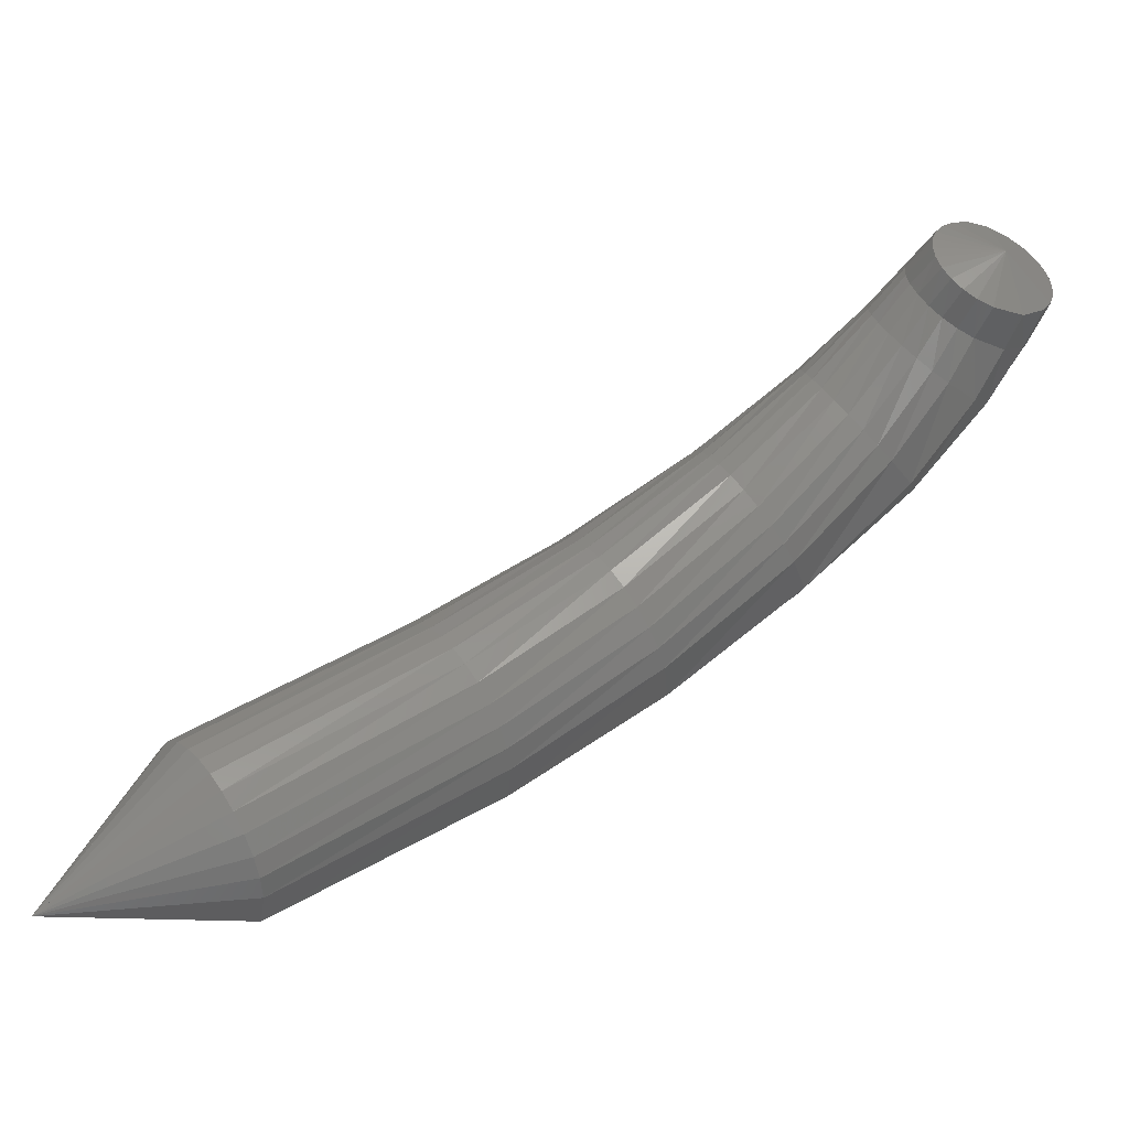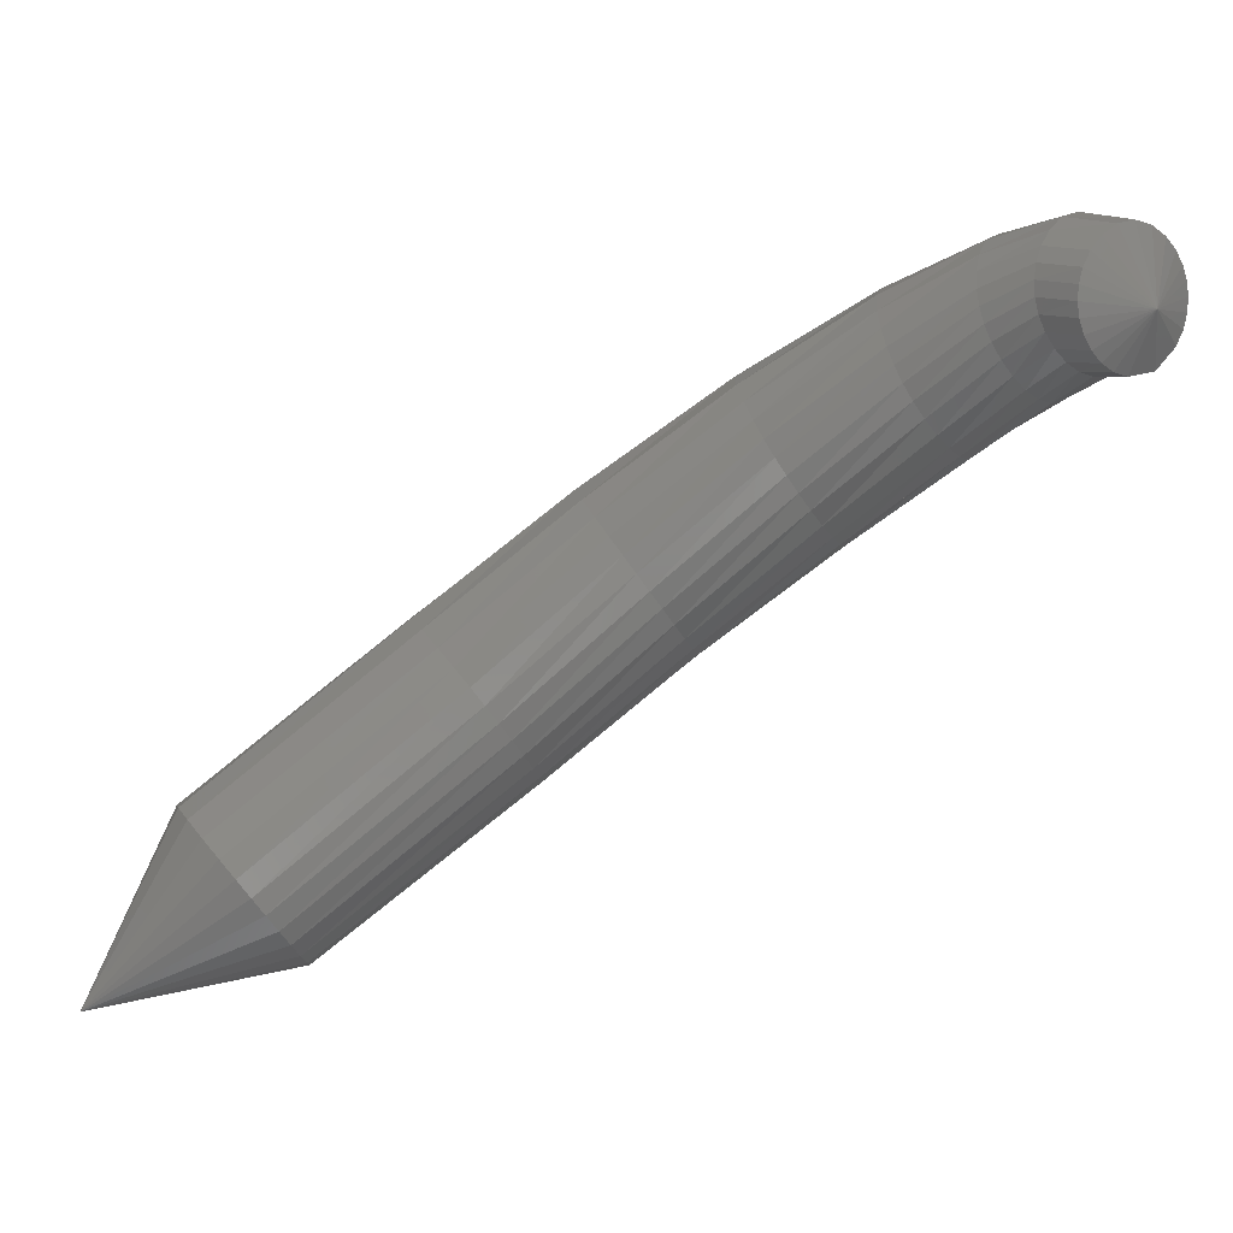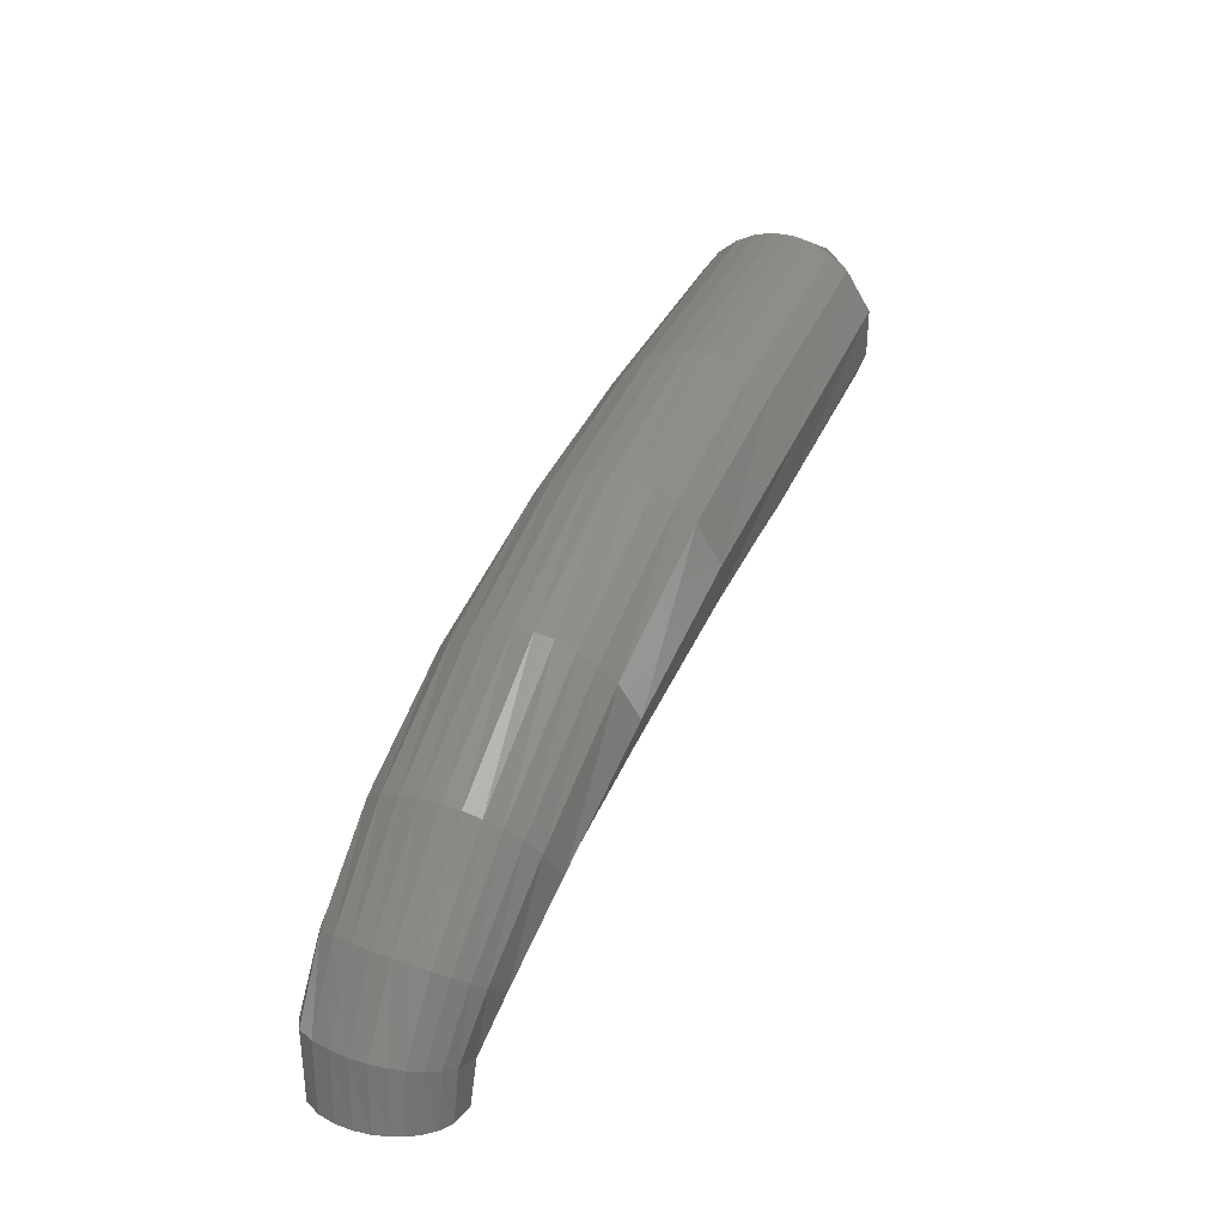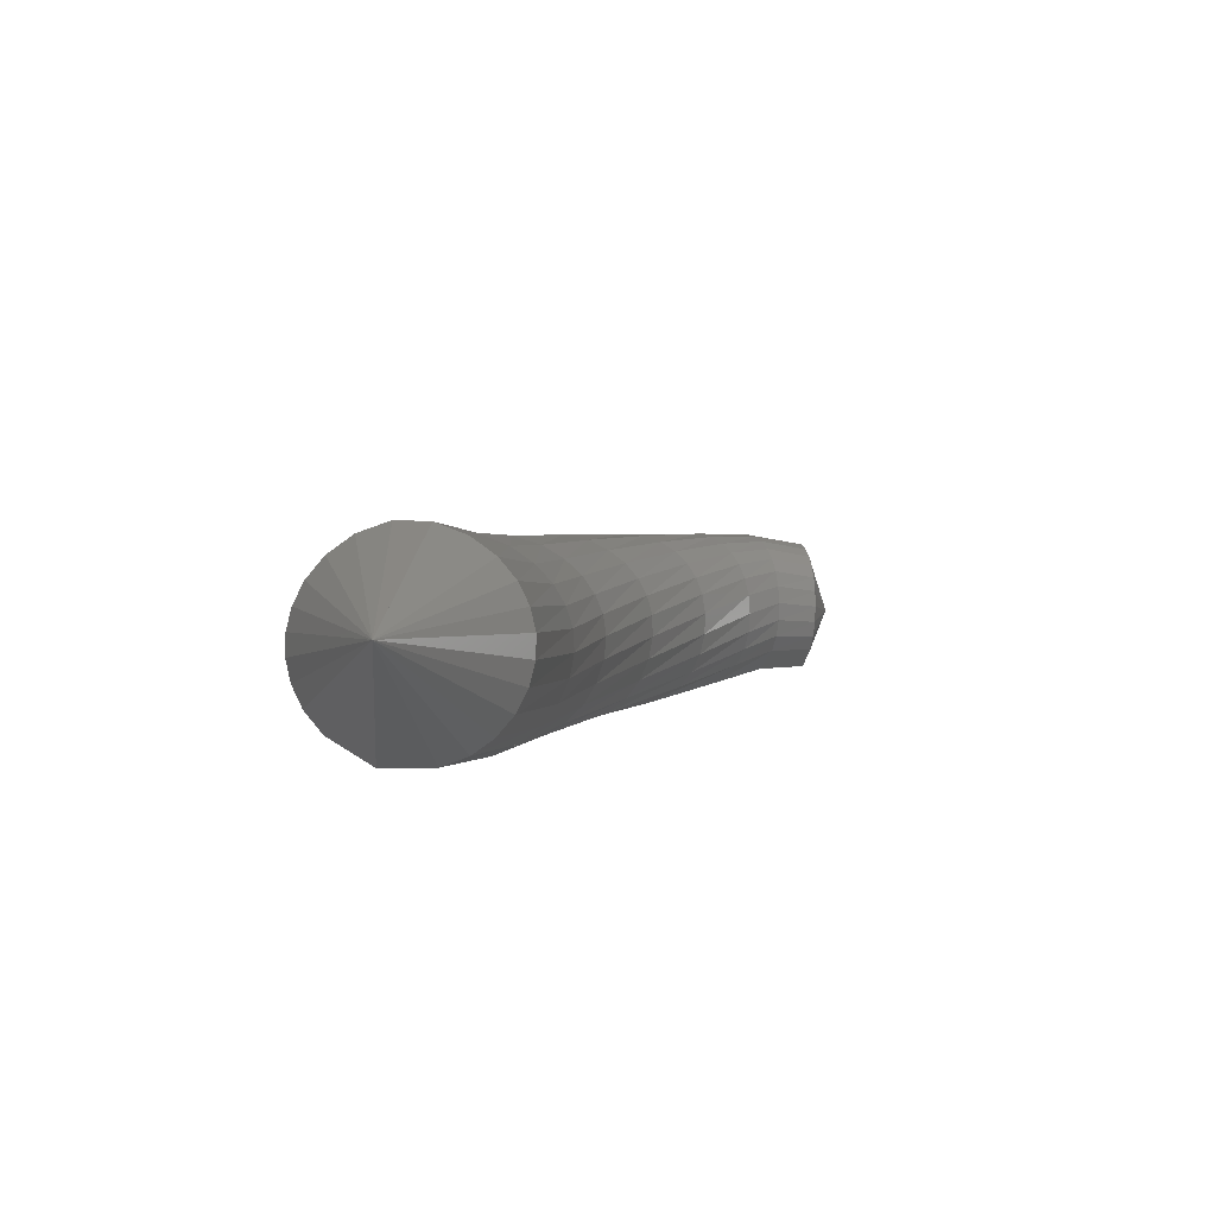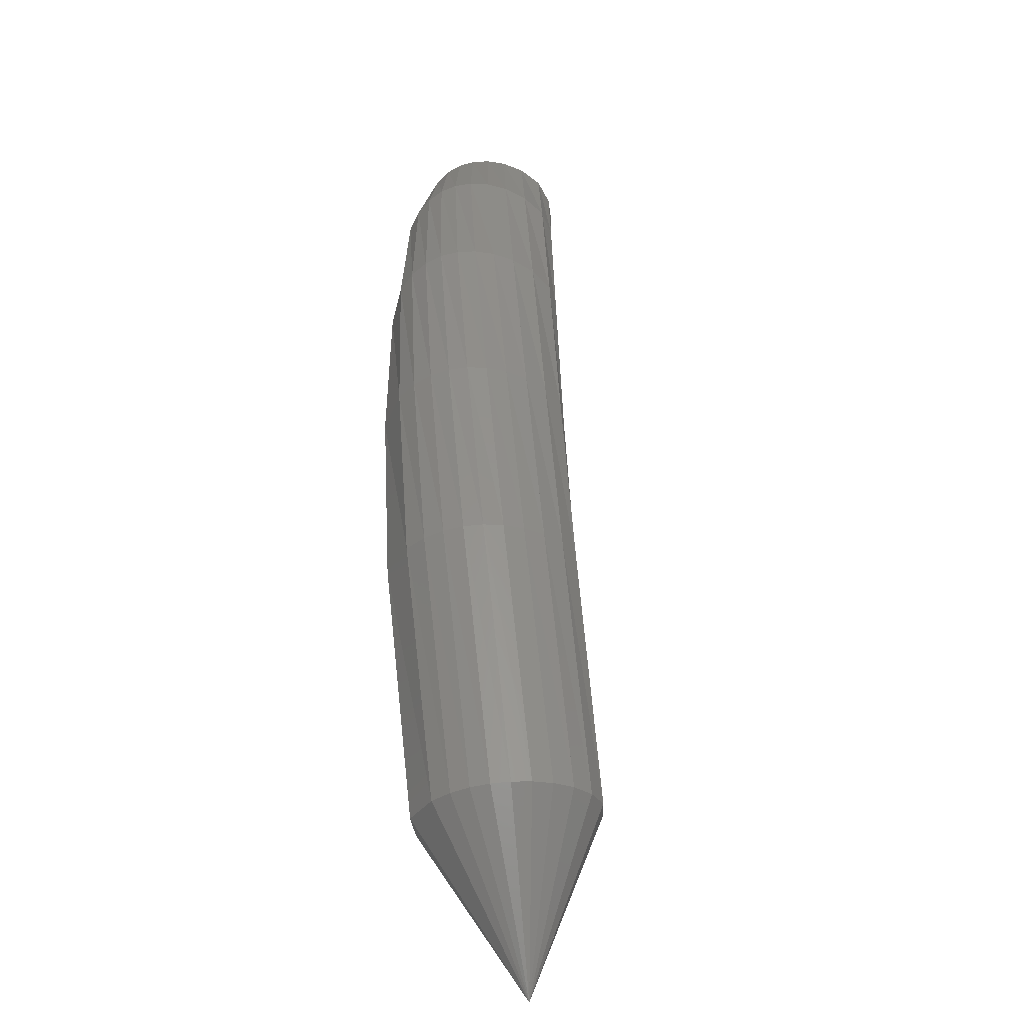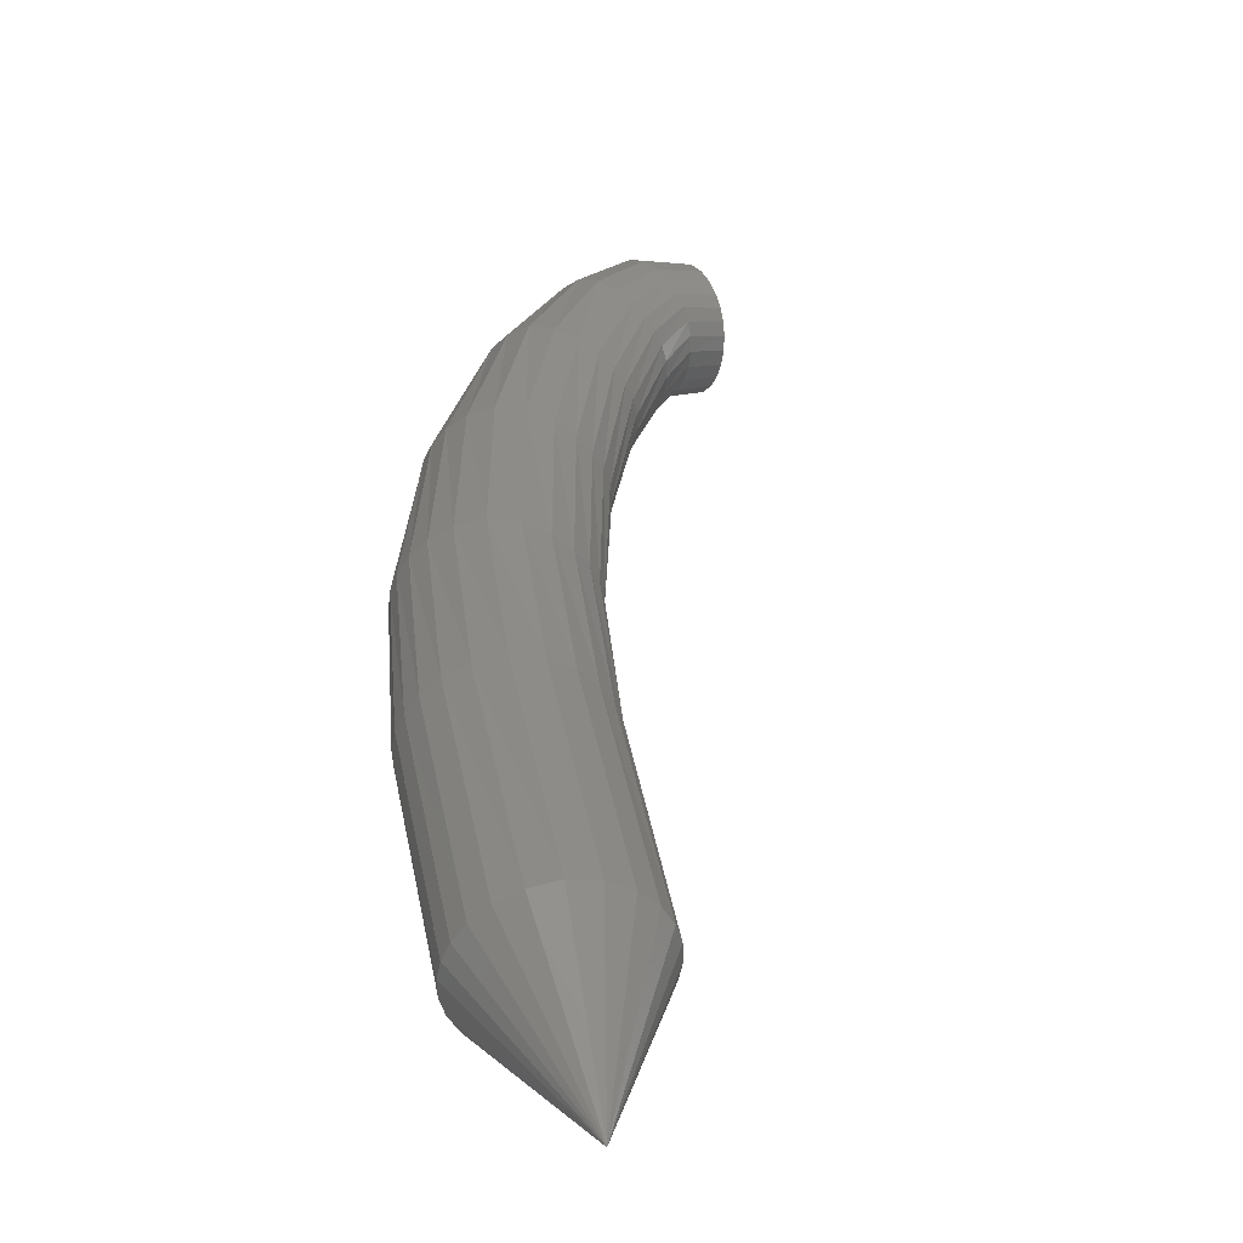
<metadata>
{"format":"stl","ext":"stl","renderer":"f3d","projection":"perspective","resolution":1024,"background":"white","views":[{"elev":-37.0,"azim":162.3,"up":"+Y"},{"elev":14.3,"azim":148.3,"up":"+Y"},{"elev":23.5,"azim":-104.3,"up":"+Z"},{"elev":-35.4,"azim":84.5,"up":"+Y"},{"elev":69.8,"azim":49.7,"up":"+Z"},{"elev":2.5,"azim":66.3,"up":"+Y"}]}
</metadata>
<code>
# stl→obj: 186 verts, 414 faces
v -16.8 -43.48 -82.06
v -17.58 -43.39 -82.08
v -17.55 -43.3 -81.93
v -18.42 -42.82 -82.26
v -18.39 -42.73 -82.1
v -18.97 -42.4 -82.47
v -18.97 -42.31 -82.3
v -19.43 -42 -82.76
v -19.46 -41.92 -82.61
v -19.74 -41.68 -83.1
v -19.82 -41.6 -82.98
v -19.9 -41.46 -83.4
v -19.99 -41.38 -83.31
v -19.94 -41.36 -83.58
v -20.05 -41.28 -83.54
v -19.94 -41.33 -83.76
v -20.04 -41.26 -83.74
v -19.85 -41.11 -83.85
v -17.52 -43.24 -81.86
v -18.36 -42.67 -82.03
v -18.95 -42.25 -82.24
v -19.46 -41.86 -82.55
v -19.83 -41.54 -82.92
v -20.02 -41.33 -83.27
v -20.08 -41.22 -83.52
v -20.08 -41.21 -83.73
v -17.48 -43.18 -81.83
v -18.33 -42.6 -81.99
v -18.92 -42.18 -82.19
v -19.44 -41.8 -82.5
v -19.83 -41.48 -82.87
v -20.03 -41.27 -83.23
v -20.1 -41.17 -83.5
v -20.1 -41.16 -83.72
v -17.44 -43.12 -81.81
v -18.29 -42.54 -81.96
v -18.88 -42.12 -82.16
v -19.41 -41.73 -82.46
v -19.81 -41.42 -82.84
v -20.03 -41.21 -83.21
v -20.11 -41.11 -83.48
v -20.11 -41.11 -83.71
v -17.4 -43.06 -81.8
v -18.24 -42.48 -81.96
v -18.84 -42.06 -82.15
v -19.38 -41.67 -82.45
v -19.78 -41.36 -82.82
v -20.01 -41.15 -83.19
v -20.1 -41.06 -83.47
v -20.1 -41.05 -83.71
v -17.35 -43 -81.82
v -18.19 -42.42 -81.97
v -18.79 -42 -82.16
v -19.33 -41.62 -82.45
v -19.74 -41.3 -82.81
v -19.98 -41.1 -83.17
v -20.07 -41 -83.46
v -20.09 -41 -83.7
v -17.3 -42.94 -81.85
v -18.14 -42.36 -82.01
v -18.74 -41.95 -82.18
v -19.28 -41.56 -82.46
v -19.69 -41.25 -82.81
v -19.94 -41.05 -83.16
v -20.04 -40.95 -83.46
v -20.06 -40.95 -83.7
v -17.25 -42.89 -81.9
v -18.09 -42.31 -82.06
v -18.68 -41.89 -82.23
v -19.21 -41.51 -82.49
v -19.63 -41.2 -82.82
v -19.88 -41 -83.17
v -19.99 -40.9 -83.45
v -20.01 -40.91 -83.7
v -17.21 -42.84 -81.98
v -18.04 -42.26 -82.14
v -18.62 -41.85 -82.29
v -19.14 -41.46 -82.54
v -19.55 -41.15 -82.85
v -19.8 -40.96 -83.18
v -19.92 -40.86 -83.46
v -19.95 -40.87 -83.7
v -17.17 -42.81 -82.09
v -17.99 -42.23 -82.24
v -18.55 -41.82 -82.39
v -19.06 -41.43 -82.61
v -19.47 -41.13 -82.9
v -19.72 -40.93 -83.2
v -19.83 -40.84 -83.47
v -19.87 -40.84 -83.7
v -17.15 -42.82 -82.2
v -17.97 -42.24 -82.36
v -18.52 -41.83 -82.5
v -19 -41.45 -82.71
v -19.39 -41.14 -82.97
v -19.63 -40.94 -83.25
v -19.75 -40.85 -83.49
v -19.79 -40.85 -83.71
v -17.16 -42.86 -82.31
v -17.97 -42.28 -82.46
v -18.51 -41.87 -82.6
v -18.97 -41.49 -82.8
v -19.34 -41.18 -83.05
v -19.57 -40.98 -83.29
v -19.68 -40.88 -83.51
v -19.72 -40.88 -83.72
v -17.18 -42.91 -82.39
v -17.99 -42.34 -82.55
v -18.51 -41.92 -82.68
v -18.96 -41.54 -82.88
v -19.31 -41.22 -83.11
v -19.52 -41.02 -83.34
v -19.63 -40.93 -83.53
v -19.67 -40.93 -83.73
v -17.21 -42.97 -82.45
v -18.01 -42.39 -82.61
v -18.53 -41.98 -82.74
v -18.96 -41.59 -82.94
v -19.29 -41.28 -83.17
v -19.49 -41.08 -83.38
v -19.59 -40.98 -83.55
v -19.63 -40.98 -83.74
v -17.25 -43.03 -82.49
v -18.05 -42.45 -82.65
v -18.55 -42.03 -82.79
v -18.97 -41.65 -82.99
v -19.29 -41.33 -83.21
v -19.48 -41.13 -83.41
v -19.57 -41.03 -83.57
v -19.61 -41.03 -83.74
v -17.29 -43.09 -82.51
v -18.08 -42.51 -82.68
v -18.59 -42.09 -82.82
v -19 -41.71 -83.02
v -19.3 -41.39 -83.24
v -19.48 -41.18 -83.44
v -19.56 -41.08 -83.59
v -19.6 -41.08 -83.75
v -17.33 -43.15 -82.51
v -18.13 -42.57 -82.69
v -18.63 -42.15 -82.84
v -19.03 -41.77 -83.04
v -19.33 -41.45 -83.27
v -19.49 -41.24 -83.46
v -19.57 -41.14 -83.6
v -19.6 -41.13 -83.76
v -17.38 -43.22 -82.5
v -18.18 -42.64 -82.68
v -18.68 -42.22 -82.83
v -19.08 -41.83 -83.05
v -19.37 -41.51 -83.28
v -19.52 -41.3 -83.48
v -19.59 -41.2 -83.61
v -19.62 -41.19 -83.76
v -17.43 -43.28 -82.46
v -18.23 -42.7 -82.64
v -18.73 -42.28 -82.81
v -19.14 -41.89 -83.04
v -19.42 -41.57 -83.29
v -19.56 -41.36 -83.49
v -19.63 -41.25 -83.62
v -19.65 -41.24 -83.77
v -17.48 -43.33 -82.41
v -18.28 -42.76 -82.6
v -18.79 -42.33 -82.77
v -19.2 -41.94 -83.01
v -19.48 -41.62 -83.28
v -19.62 -41.41 -83.49
v -19.67 -41.3 -83.62
v -19.69 -41.29 -83.77
v -17.52 -43.37 -82.34
v -18.33 -42.8 -82.53
v -18.85 -42.37 -82.71
v -19.26 -41.98 -82.97
v -19.55 -41.66 -83.25
v -19.68 -41.44 -83.48
v -19.73 -41.34 -83.62
v -19.75 -41.32 -83.77
v -17.55 -43.39 -82.26
v -18.37 -42.82 -82.44
v -18.9 -42.4 -82.64
v -19.33 -42.01 -82.91
v -19.62 -41.68 -83.21
v -19.76 -41.47 -83.46
v -19.8 -41.36 -83.61
v -19.81 -41.34 -83.77
f 1 1 2
f 2 1 3
f 2 3 4
f 4 3 5
f 4 5 6
f 6 5 7
f 6 7 8
f 8 7 9
f 8 9 10
f 10 9 11
f 10 11 12
f 12 11 13
f 12 13 14
f 14 13 15
f 14 15 16
f 16 15 17
f 16 17 18
f 18 17 18
f 1 1 3
f 3 1 19
f 3 19 5
f 5 19 20
f 5 20 7
f 7 20 21
f 7 21 9
f 9 21 22
f 9 22 11
f 11 22 23
f 11 23 13
f 13 23 24
f 13 24 15
f 15 24 25
f 15 25 17
f 17 25 26
f 17 26 18
f 18 26 18
f 1 1 19
f 19 1 27
f 19 27 20
f 20 27 28
f 20 28 21
f 21 28 29
f 21 29 22
f 22 29 30
f 22 30 23
f 23 30 31
f 23 31 24
f 24 31 32
f 24 32 25
f 25 32 33
f 25 33 26
f 26 33 34
f 26 34 18
f 18 34 18
f 1 1 27
f 27 1 35
f 27 35 28
f 28 35 36
f 28 36 29
f 29 36 37
f 29 37 30
f 30 37 38
f 30 38 31
f 31 38 39
f 31 39 32
f 32 39 40
f 32 40 33
f 33 40 41
f 33 41 34
f 34 41 42
f 34 42 18
f 18 42 18
f 1 1 35
f 35 1 43
f 35 43 36
f 36 43 44
f 36 44 37
f 37 44 45
f 37 45 38
f 38 45 46
f 38 46 39
f 39 46 47
f 39 47 40
f 40 47 48
f 40 48 41
f 41 48 49
f 41 49 42
f 42 49 50
f 42 50 18
f 18 50 18
f 1 1 43
f 43 1 51
f 43 51 44
f 44 51 52
f 44 52 45
f 45 52 53
f 45 53 46
f 46 53 54
f 46 54 47
f 47 54 55
f 47 55 48
f 48 55 56
f 48 56 49
f 49 56 57
f 49 57 50
f 50 57 58
f 50 58 18
f 18 58 18
f 1 1 51
f 51 1 59
f 51 59 52
f 52 59 60
f 52 60 53
f 53 60 61
f 53 61 54
f 54 61 62
f 54 62 55
f 55 62 63
f 55 63 56
f 56 63 64
f 56 64 57
f 57 64 65
f 57 65 58
f 58 65 66
f 58 66 18
f 18 66 18
f 1 1 59
f 59 1 67
f 59 67 60
f 60 67 68
f 60 68 61
f 61 68 69
f 61 69 62
f 62 69 70
f 62 70 63
f 63 70 71
f 63 71 64
f 64 71 72
f 64 72 65
f 65 72 73
f 65 73 66
f 66 73 74
f 66 74 18
f 18 74 18
f 1 1 67
f 67 1 75
f 67 75 68
f 68 75 76
f 68 76 69
f 69 76 77
f 69 77 70
f 70 77 78
f 70 78 71
f 71 78 79
f 71 79 72
f 72 79 80
f 72 80 73
f 73 80 81
f 73 81 74
f 74 81 82
f 74 82 18
f 18 82 18
f 1 1 75
f 75 1 83
f 75 83 76
f 76 83 84
f 76 84 77
f 77 84 85
f 77 85 78
f 78 85 86
f 78 86 79
f 79 86 87
f 79 87 80
f 80 87 88
f 80 88 81
f 81 88 89
f 81 89 82
f 82 89 90
f 82 90 18
f 18 90 18
f 1 1 83
f 83 1 91
f 83 91 84
f 84 91 92
f 84 92 85
f 85 92 93
f 85 93 86
f 86 93 94
f 86 94 87
f 87 94 95
f 87 95 88
f 88 95 96
f 88 96 89
f 89 96 97
f 89 97 90
f 90 97 98
f 90 98 18
f 18 98 18
f 1 1 91
f 91 1 99
f 91 99 92
f 92 99 100
f 92 100 93
f 93 100 101
f 93 101 94
f 94 101 102
f 94 102 95
f 95 102 103
f 95 103 96
f 96 103 104
f 96 104 97
f 97 104 105
f 97 105 98
f 98 105 106
f 98 106 18
f 18 106 18
f 1 1 99
f 99 1 107
f 99 107 100
f 100 107 108
f 100 108 101
f 101 108 109
f 101 109 102
f 102 109 110
f 102 110 103
f 103 110 111
f 103 111 104
f 104 111 112
f 104 112 105
f 105 112 113
f 105 113 106
f 106 113 114
f 106 114 18
f 18 114 18
f 1 1 107
f 107 1 115
f 107 115 108
f 108 115 116
f 108 116 109
f 109 116 117
f 109 117 110
f 110 117 118
f 110 118 111
f 111 118 119
f 111 119 112
f 112 119 120
f 112 120 113
f 113 120 121
f 113 121 114
f 114 121 122
f 114 122 18
f 18 122 18
f 1 1 115
f 115 1 123
f 115 123 116
f 116 123 124
f 116 124 117
f 117 124 125
f 117 125 118
f 118 125 126
f 118 126 119
f 119 126 127
f 119 127 120
f 120 127 128
f 120 128 121
f 121 128 129
f 121 129 122
f 122 129 130
f 122 130 18
f 18 130 18
f 1 1 123
f 123 1 131
f 123 131 124
f 124 131 132
f 124 132 125
f 125 132 133
f 125 133 126
f 126 133 134
f 126 134 127
f 127 134 135
f 127 135 128
f 128 135 136
f 128 136 129
f 129 136 137
f 129 137 130
f 130 137 138
f 130 138 18
f 18 138 18
f 1 1 131
f 131 1 139
f 131 139 132
f 132 139 140
f 132 140 133
f 133 140 141
f 133 141 134
f 134 141 142
f 134 142 135
f 135 142 143
f 135 143 136
f 136 143 144
f 136 144 137
f 137 144 145
f 137 145 138
f 138 145 146
f 138 146 18
f 18 146 18
f 1 1 139
f 139 1 147
f 139 147 140
f 140 147 148
f 140 148 141
f 141 148 149
f 141 149 142
f 142 149 150
f 142 150 143
f 143 150 151
f 143 151 144
f 144 151 152
f 144 152 145
f 145 152 153
f 145 153 146
f 146 153 154
f 146 154 18
f 18 154 18
f 1 1 147
f 147 1 155
f 147 155 148
f 148 155 156
f 148 156 149
f 149 156 157
f 149 157 150
f 150 157 158
f 150 158 151
f 151 158 159
f 151 159 152
f 152 159 160
f 152 160 153
f 153 160 161
f 153 161 154
f 154 161 162
f 154 162 18
f 18 162 18
f 1 1 155
f 155 1 163
f 155 163 156
f 156 163 164
f 156 164 157
f 157 164 165
f 157 165 158
f 158 165 166
f 158 166 159
f 159 166 167
f 159 167 160
f 160 167 168
f 160 168 161
f 161 168 169
f 161 169 162
f 162 169 170
f 162 170 18
f 18 170 18
f 1 1 163
f 163 1 171
f 163 171 164
f 164 171 172
f 164 172 165
f 165 172 173
f 165 173 166
f 166 173 174
f 166 174 167
f 167 174 175
f 167 175 168
f 168 175 176
f 168 176 169
f 169 176 177
f 169 177 170
f 170 177 178
f 170 178 18
f 18 178 18
f 1 1 171
f 171 1 179
f 171 179 172
f 172 179 180
f 172 180 173
f 173 180 181
f 173 181 174
f 174 181 182
f 174 182 175
f 175 182 183
f 175 183 176
f 176 183 184
f 176 184 177
f 177 184 185
f 177 185 178
f 178 185 186
f 178 186 18
f 18 186 18
f 1 1 179
f 179 1 2
f 179 2 180
f 180 2 4
f 180 4 181
f 181 4 6
f 181 6 182
f 182 6 8
f 182 8 183
f 183 8 10
f 183 10 184
f 184 10 12
f 184 12 185
f 185 12 14
f 185 14 186
f 186 14 16
f 186 16 18
f 18 16 18

</code>
